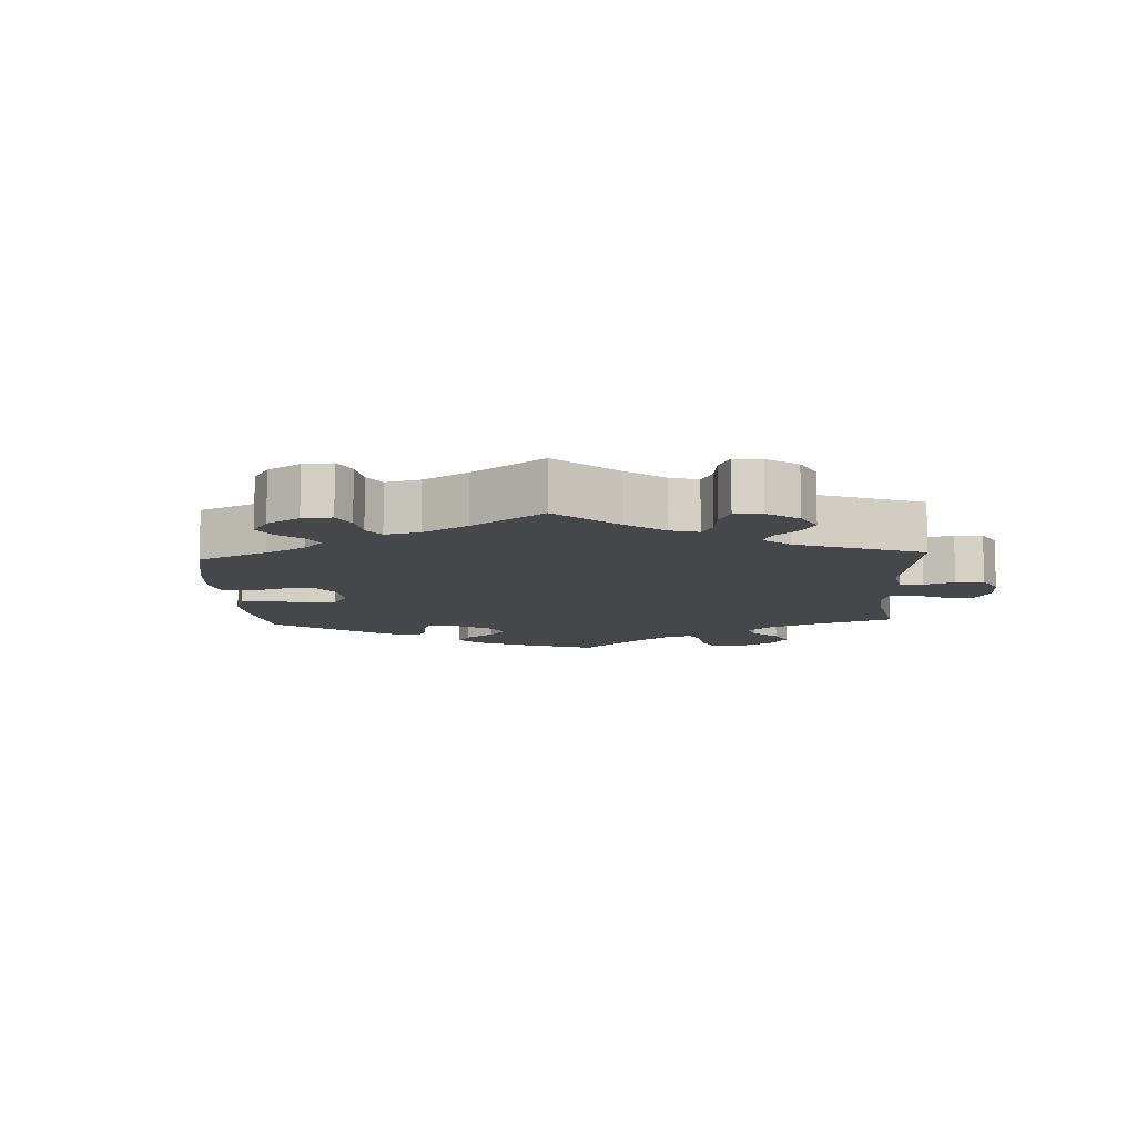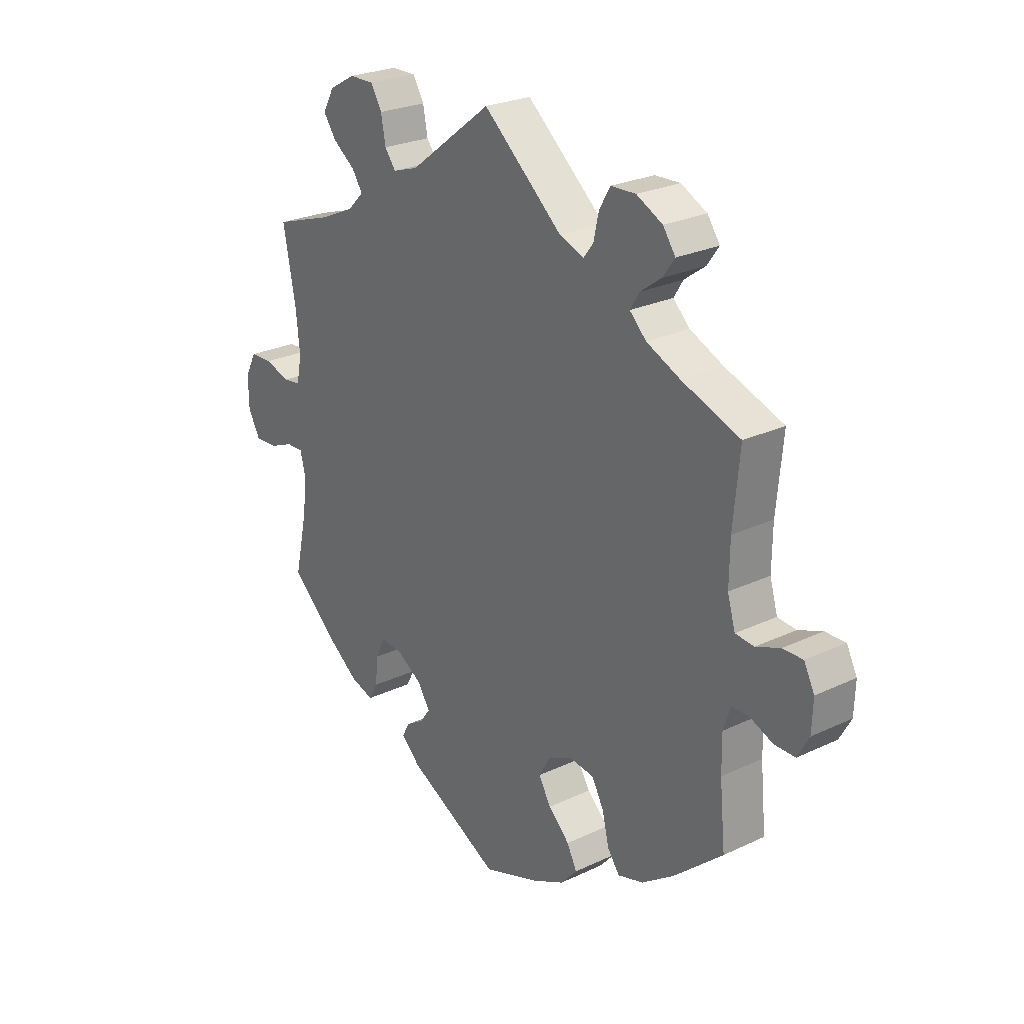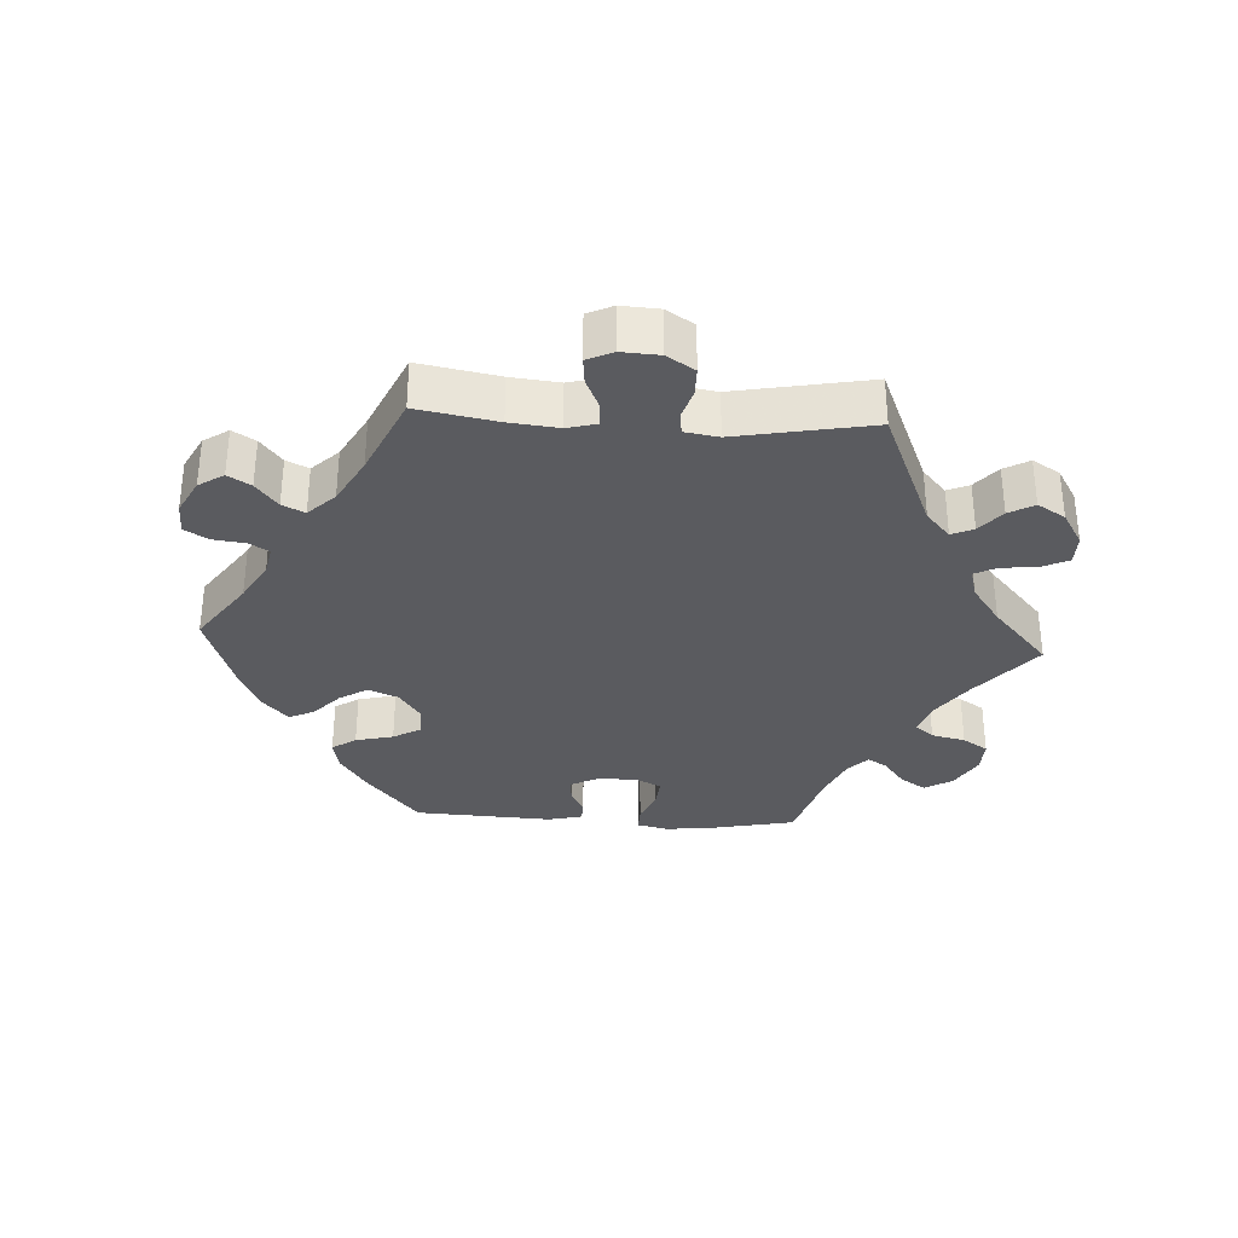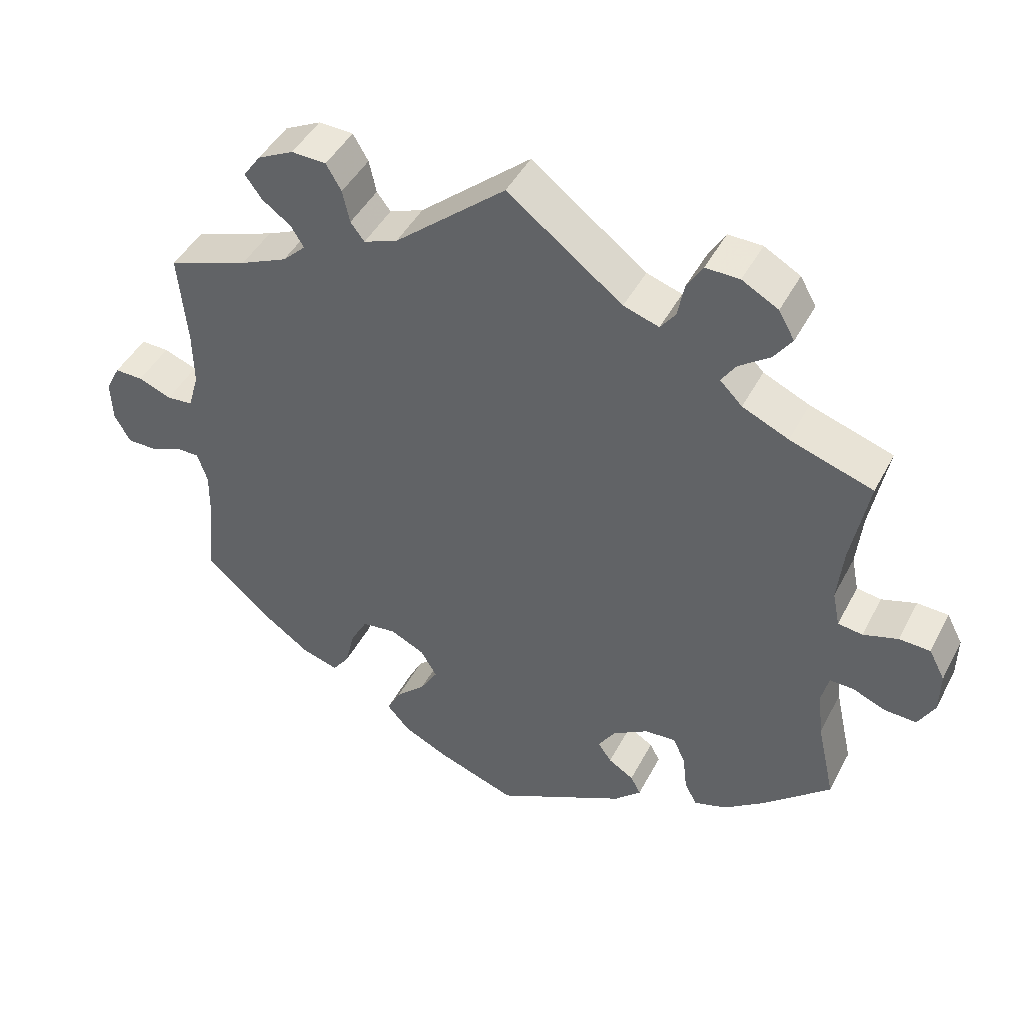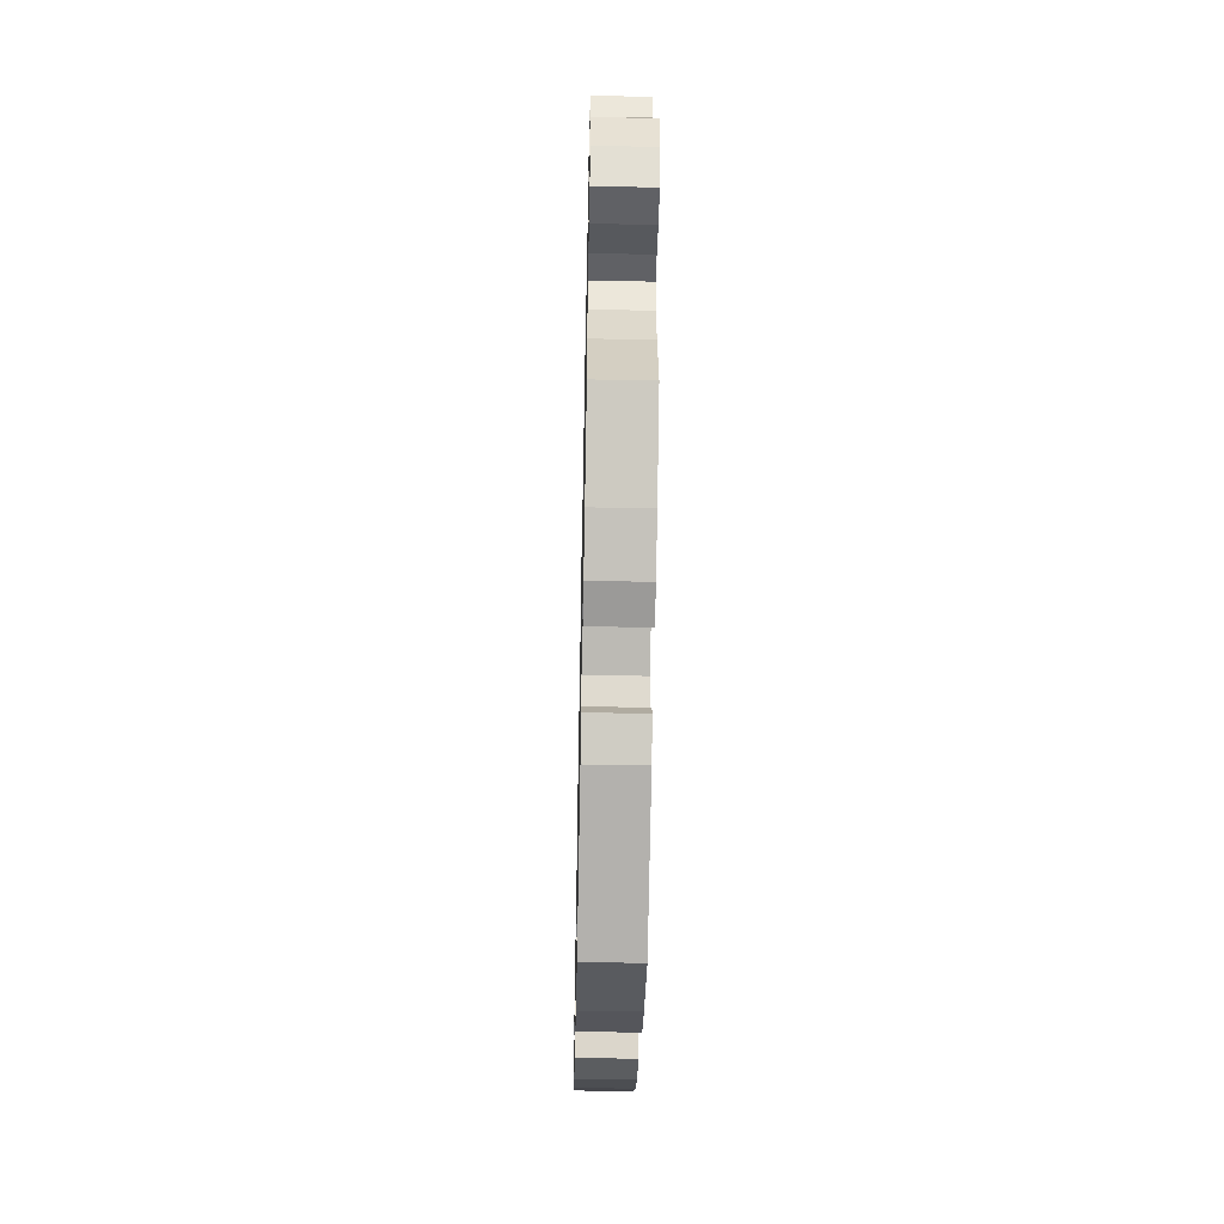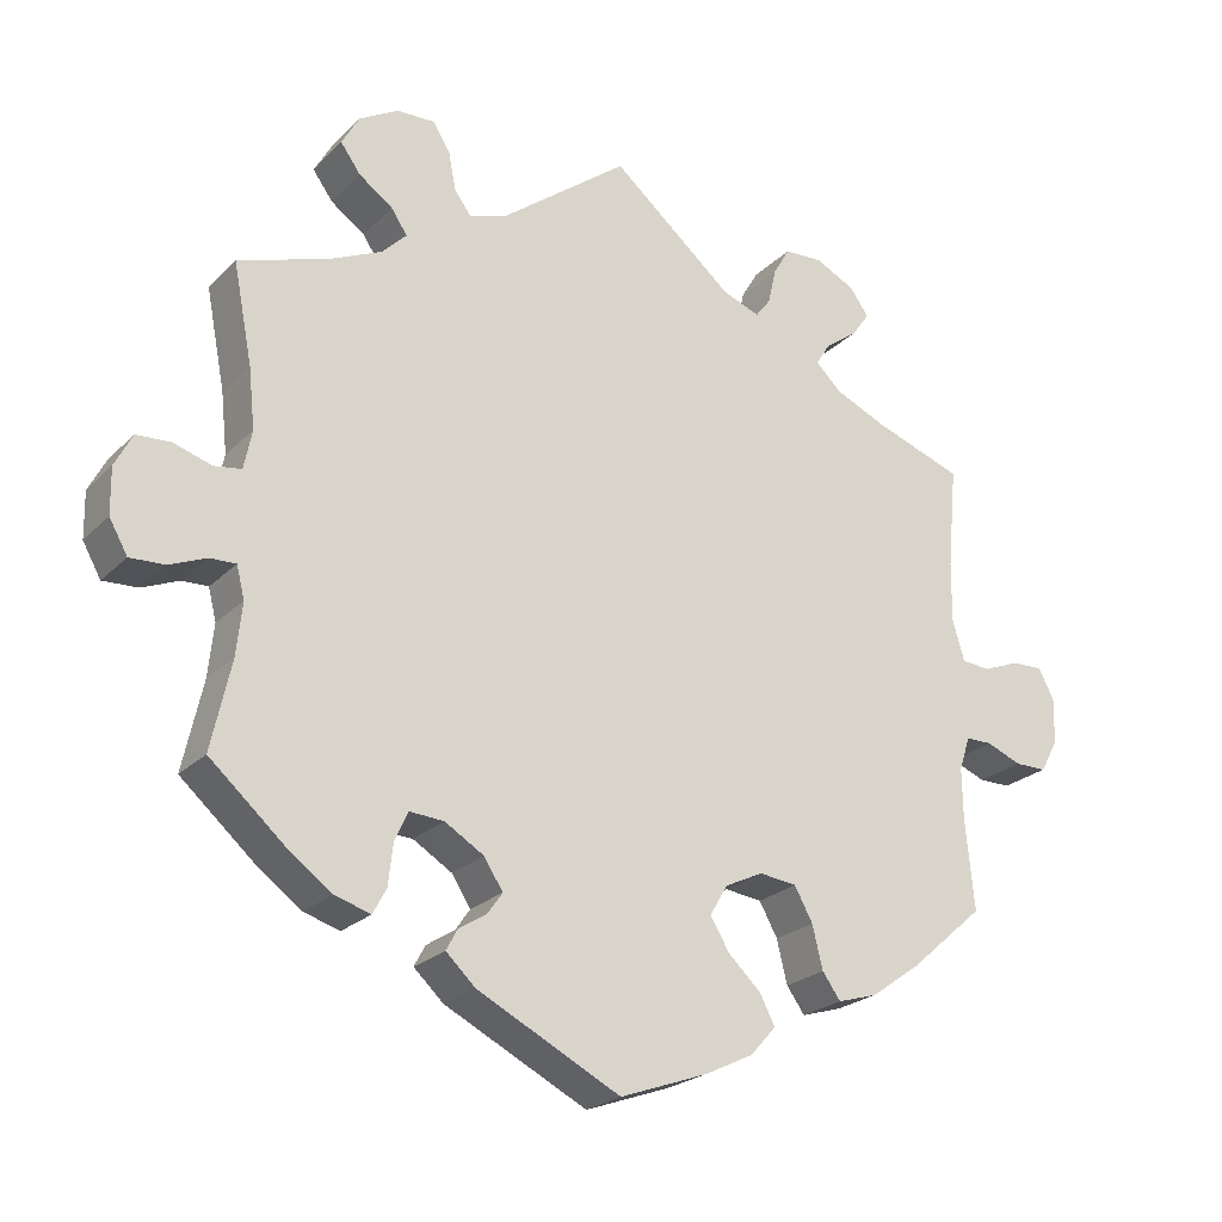
<metadata>
{"format":"obj","ext":"obj","renderer":"f3d","projection":"perspective","resolution":1024,"background":"white","views":[{"elev":-10.4,"azim":-57.0,"up":"+Y"},{"elev":25.4,"azim":-127.3,"up":"+Z"},{"elev":-33.3,"azim":-33.2,"up":"+Y"},{"elev":44.7,"azim":26.2,"up":"+Z"},{"elev":-52.0,"azim":88.8,"up":"+Z"},{"elev":-23.2,"azim":147.8,"up":"+Z"}]}
</metadata>
<code>
v -0.388 0.07 0.329
v -0.323 0.07 0.358
v -0.291 0.07 0.389
v -0.309 0.07 0.418
v -0.349 0.07 0.447
v -0.372 0.07 0.479
v -0.348 0.07 0.513
v -0.298 0.07 0.538
v -0.25 0.07 0.536
v -0.229 0.07 0.5
v -0.219 0.07 0.455
v -0.2 0.07 0.43
v -0.153 0.07 0.448
v 0 0.07 0.578
v 0.159 0.07 0.457
v 0.208 0.07 0.441
v 0.229 0.07 0.469
v 0.238 0.07 0.516
v 0.26 0.07 0.552
v 0.307 0.07 0.551
v 0.357 0.07 0.523
v 0.379 0.07 0.484
v 0.354 0.07 0.449
v 0.311 0.07 0.418
v 0.291 0.07 0.388
v 0.322 0.07 0.357
v 0.386 0.07 0.328
v 0.501 0.07 0.29
v 0.477 0.07 0.166
v 0.469 0.07 0.09
v 0.479 0.07 0.041
v 0.513 0.07 0.036
v 0.561 0.07 0.051
v 0.604 0.07 0.049
v 0.626 0.07 0.007
v 0.625 0.07 -0.051
v 0.602 0.07 -0.092
v 0.558 0.07 -0.09
v 0.512 0.07 -0.071
v 0.479 0.07 -0.07
v 0.469 0.07 -0.11
v 0.476 0.07 -0.176
v 0.501 0.07 -0.288
v 0.408 0.07 -0.37
v 0.351 0.07 -0.412
v 0.306 0.07 -0.426
v 0.289 0.07 -0.395
v 0.283 0.07 -0.343
v 0.266 0.07 -0.306
v 0.223 0.07 -0.309
v 0.174 0.07 -0.339
v 0.15 0.07 -0.376
v 0.169 0.07 -0.403
v 0.204 0.07 -0.425
v 0.218 0.07 -0.451
v 0.181 0.07 -0.486
v 0.001 0.07 -0.578
v -0.108 0.07 -0.539
v -0.17 0.07 -0.509
v -0.202 0.07 -0.473
v -0.183 0.07 -0.436
v -0.142 0.07 -0.397
v -0.118 0.07 -0.357
v -0.14 0.07 -0.319
v -0.188 0.07 -0.296
v -0.235 0.07 -0.302
v -0.258 0.07 -0.344
v -0.271 0.07 -0.398
v -0.294 0.07 -0.43
v -0.344 0.07 -0.415
v -0.406 0.07 -0.371
v -0.5 0.07 -0.289
v -0.489 0.07 -0.177
v -0.488 0.07 -0.111
v -0.502 0.07 -0.069
v -0.535 0.07 -0.069
v -0.579 0.07 -0.087
v -0.619 0.07 -0.087
v -0.641 0.07 -0.047
v -0.643 0.07 0.01
v -0.623 0.07 0.049
v -0.584 0.07 0.048
v -0.538 0.07 0.03
v -0.502 0.07 0.033
v -0.487 0.07 0.084
v -0.488 0.07 0.161
v -0.5 0.07 0.289
v -0.388 0 0.329
v -0.323 0 0.358
v -0.291 0 0.389
v -0.309 0 0.418
v -0.349 0 0.447
v -0.372 0 0.479
v -0.348 0 0.513
v -0.298 0 0.538
v -0.25 0 0.536
v -0.229 0 0.5
v -0.219 0 0.455
v -0.2 0 0.43
v -0.153 0 0.448
v 0 0 0.578
v 0.159 0 0.457
v 0.208 0 0.441
v 0.229 0 0.469
v 0.238 0 0.516
v 0.26 0 0.552
v 0.307 0 0.551
v 0.357 0 0.523
v 0.379 0 0.484
v 0.354 0 0.449
v 0.311 0 0.418
v 0.291 0 0.388
v 0.322 0 0.357
v 0.386 0 0.328
v 0.501 0 0.29
v 0.477 0 0.166
v 0.469 0 0.09
v 0.479 0 0.041
v 0.513 0 0.036
v 0.561 0 0.051
v 0.604 0 0.049
v 0.626 0 0.007
v 0.625 0 -0.051
v 0.602 0 -0.092
v 0.558 0 -0.09
v 0.512 0 -0.071
v 0.479 0 -0.07
v 0.469 0 -0.11
v 0.476 0 -0.176
v 0.501 0 -0.288
v 0.408 0 -0.37
v 0.351 0 -0.412
v 0.306 0 -0.426
v 0.289 0 -0.395
v 0.283 0 -0.343
v 0.266 0 -0.306
v 0.223 0 -0.309
v 0.174 0 -0.339
v 0.15 0 -0.376
v 0.169 0 -0.403
v 0.204 0 -0.425
v 0.218 0 -0.451
v 0.181 0 -0.486
v 0.001 0 -0.578
v -0.108 0 -0.539
v -0.17 0 -0.509
v -0.202 0 -0.473
v -0.183 0 -0.436
v -0.142 0 -0.397
v -0.118 0 -0.357
v -0.14 0 -0.319
v -0.188 0 -0.296
v -0.235 0 -0.302
v -0.258 0 -0.344
v -0.271 0 -0.398
v -0.294 0 -0.43
v -0.344 0 -0.415
v -0.406 0 -0.371
v -0.5 0 -0.289
v -0.489 0 -0.177
v -0.488 0 -0.111
v -0.502 0 -0.069
v -0.535 0 -0.069
v -0.579 0 -0.087
v -0.619 0 -0.087
v -0.641 0 -0.047
v -0.643 0 0.01
v -0.623 0 0.049
v -0.584 0 0.048
v -0.538 0 0.03
v -0.502 0 0.033
v -0.487 0 0.084
v -0.488 0 0.161
v -0.5 0 0.289
f 86 87 1
f 85 86 1 2
f 84 85 2 3
f 80 81 82 83
f 80 83 84
f 79 80 84
f 76 77 78 79
f 75 76 79 84
f 74 75 84 3
f 70 71 72 73
f 70 73 74 3
f 67 68 69 70
f 66 67 70 3
f 59 60 61 62
f 59 62 63
f 58 59 63
f 57 58 63
f 56 57 63
f 53 54 55 56
f 52 53 56 63
f 51 52 63 64
f 45 46 47 48
f 45 48 49
f 42 43 44 45
f 41 42 45 49
f 40 41 49 50
f 36 37 38 39
f 36 39 40
f 35 36 40
f 32 33 34 35
f 31 32 35 40
f 30 31 40 50
f 27 28 29
f 26 27 29 30
f 25 26 30 50
f 21 22 23 24
f 21 24 25
f 20 21 25
f 17 18 19 20
f 16 17 20 25
f 15 16 25 50
f 13 14 15 50
f 8 9 10 11
f 8 11 12
f 7 8 12
f 4 5 6 7
f 3 4 7 12
f 65 66 3 12
f 50 51 64 65
f 12 13 50 65
f 88 174 173
f 89 88 173 172
f 90 89 172 171
f 170 169 168 167
f 171 170 167
f 171 167 166
f 166 165 164 163
f 171 166 163 162
f 90 171 162 161
f 160 159 158 157
f 90 161 160 157
f 157 156 155 154
f 90 157 154 153
f 149 148 147 146
f 150 149 146
f 150 146 145
f 150 145 144
f 150 144 143
f 143 142 141 140
f 150 143 140 139
f 151 150 139 138
f 135 134 133 132
f 136 135 132
f 132 131 130 129
f 136 132 129 128
f 137 136 128 127
f 126 125 124 123
f 127 126 123
f 127 123 122
f 122 121 120 119
f 127 122 119 118
f 137 127 118 117
f 116 115 114
f 117 116 114 113
f 137 117 113 112
f 111 110 109 108
f 112 111 108
f 112 108 107
f 107 106 105 104
f 112 107 104 103
f 137 112 103 102
f 137 102 101 100
f 98 97 96 95
f 99 98 95
f 99 95 94
f 94 93 92 91
f 99 94 91 90
f 99 90 153 152
f 152 151 138 137
f 152 137 100 99
f 1 88 89 2
f 2 89 90 3
f 3 90 91 4
f 4 91 92 5
f 5 92 93 6
f 6 93 94 7
f 7 94 95 8
f 8 95 96 9
f 9 96 97 10
f 10 97 98 11
f 11 98 99 12
f 12 99 100 13
f 13 100 101 14
f 14 101 102 15
f 15 102 103 16
f 16 103 104 17
f 17 104 105 18
f 18 105 106 19
f 19 106 107 20
f 20 107 108 21
f 21 108 109 22
f 22 109 110 23
f 23 110 111 24
f 24 111 112 25
f 25 112 113 26
f 26 113 114 27
f 27 114 115 28
f 28 115 116 29
f 29 116 117 30
f 30 117 118 31
f 31 118 119 32
f 32 119 120 33
f 33 120 121 34
f 34 121 122 35
f 35 122 123 36
f 36 123 124 37
f 37 124 125 38
f 38 125 126 39
f 39 126 127 40
f 40 127 128 41
f 41 128 129 42
f 42 129 130 43
f 43 130 131 44
f 44 131 132 45
f 45 132 133 46
f 46 133 134 47
f 47 134 135 48
f 48 135 136 49
f 49 136 137 50
f 50 137 138 51
f 51 138 139 52
f 52 139 140 53
f 53 140 141 54
f 54 141 142 55
f 55 142 143 56
f 56 143 144 57
f 57 144 145 58
f 58 145 146 59
f 59 146 147 60
f 60 147 148 61
f 61 148 149 62
f 62 149 150 63
f 63 150 151 64
f 64 151 152 65
f 65 152 153 66
f 66 153 154 67
f 67 154 155 68
f 68 155 156 69
f 69 156 157 70
f 70 157 158 71
f 71 158 159 72
f 72 159 160 73
f 73 160 161 74
f 74 161 162 75
f 75 162 163 76
f 76 163 164 77
f 77 164 165 78
f 78 165 166 79
f 79 166 167 80
f 80 167 168 81
f 81 168 169 82
f 82 169 170 83
f 83 170 171 84
f 84 171 172 85
f 85 172 173 86
f 86 173 174 87
f 87 174 88 1

</code>
